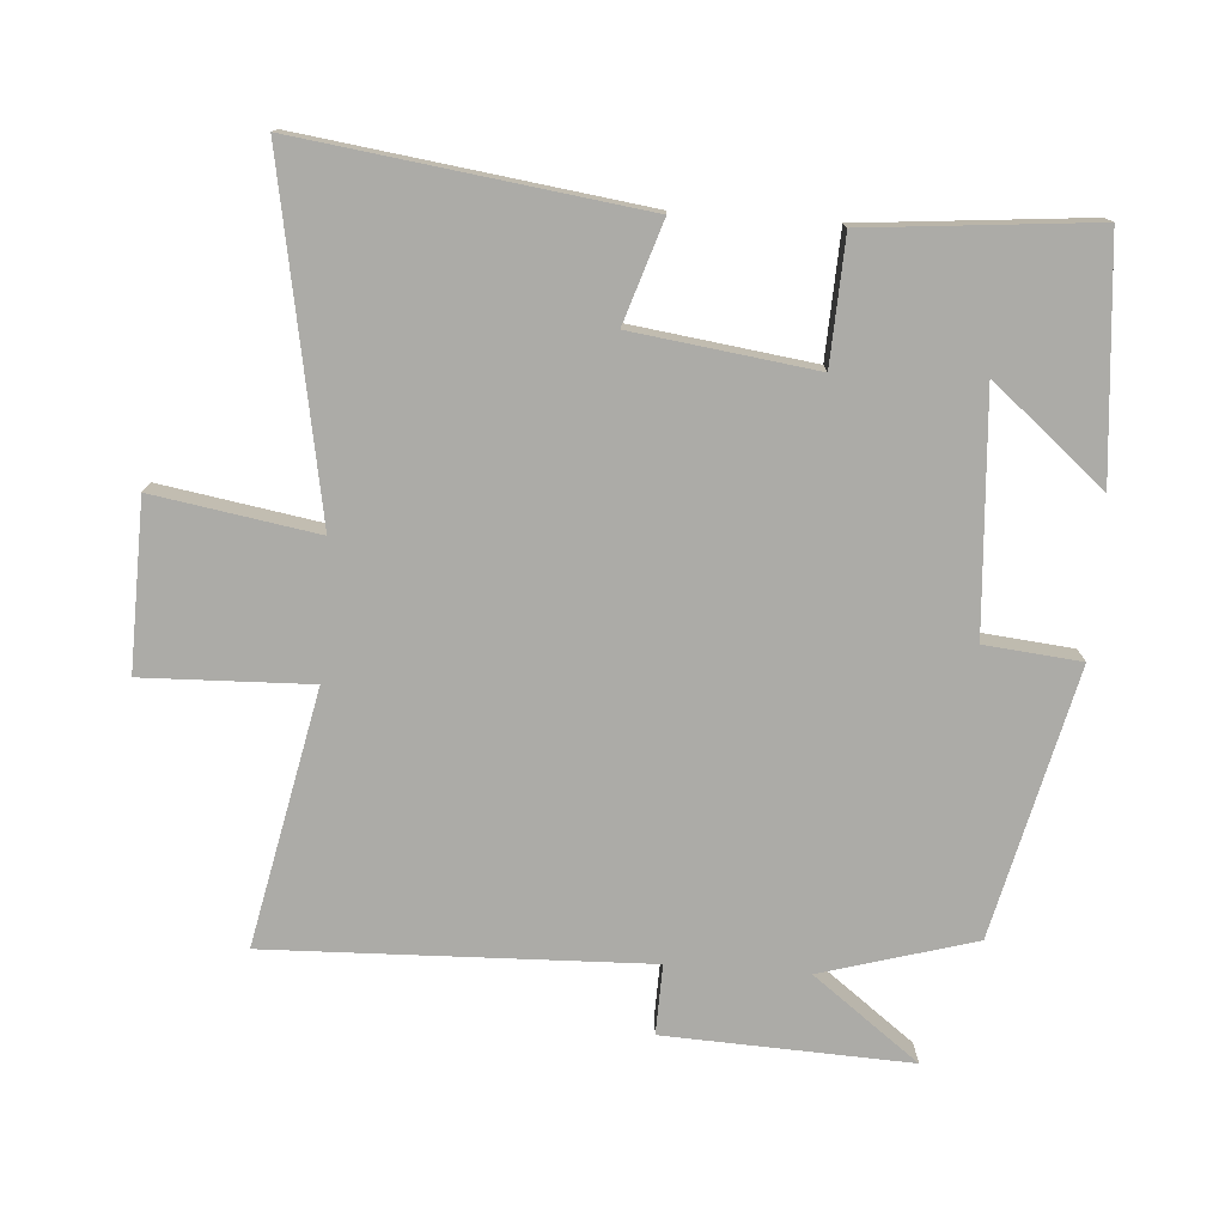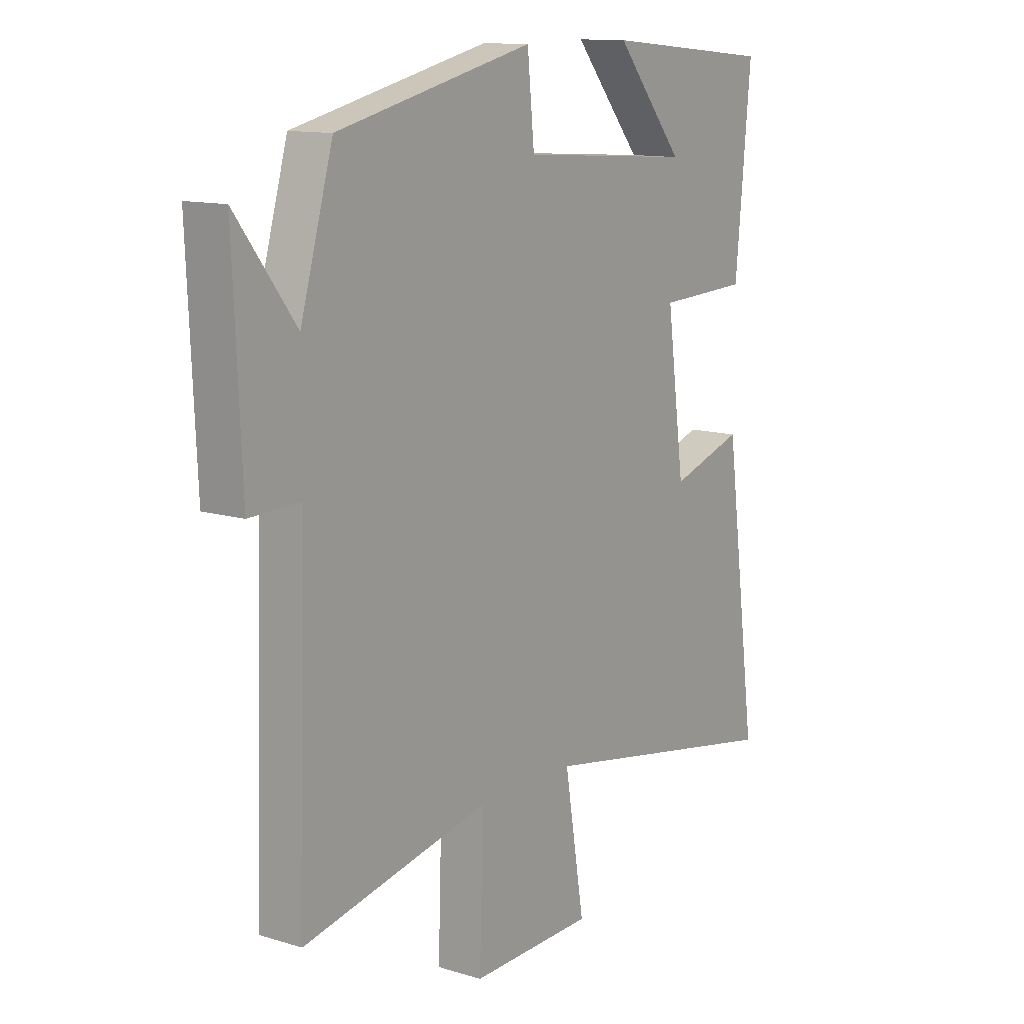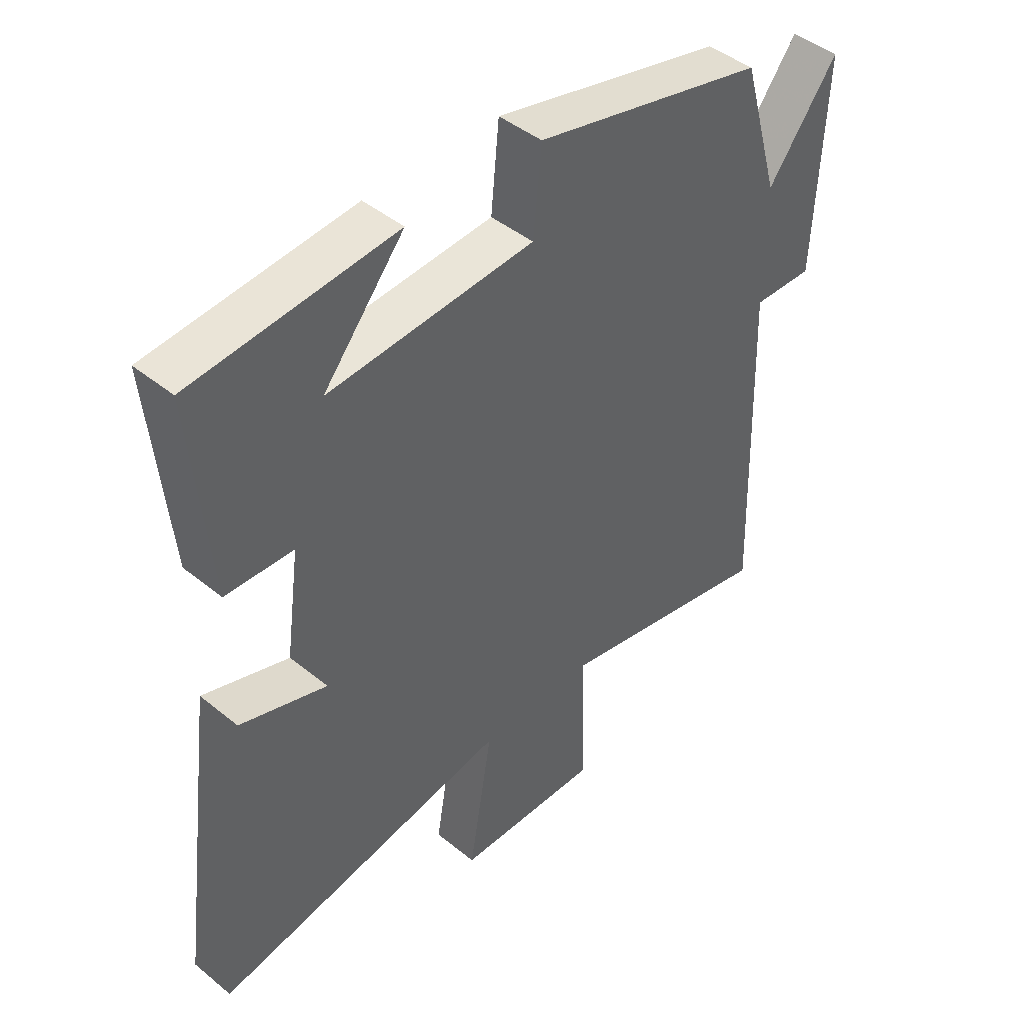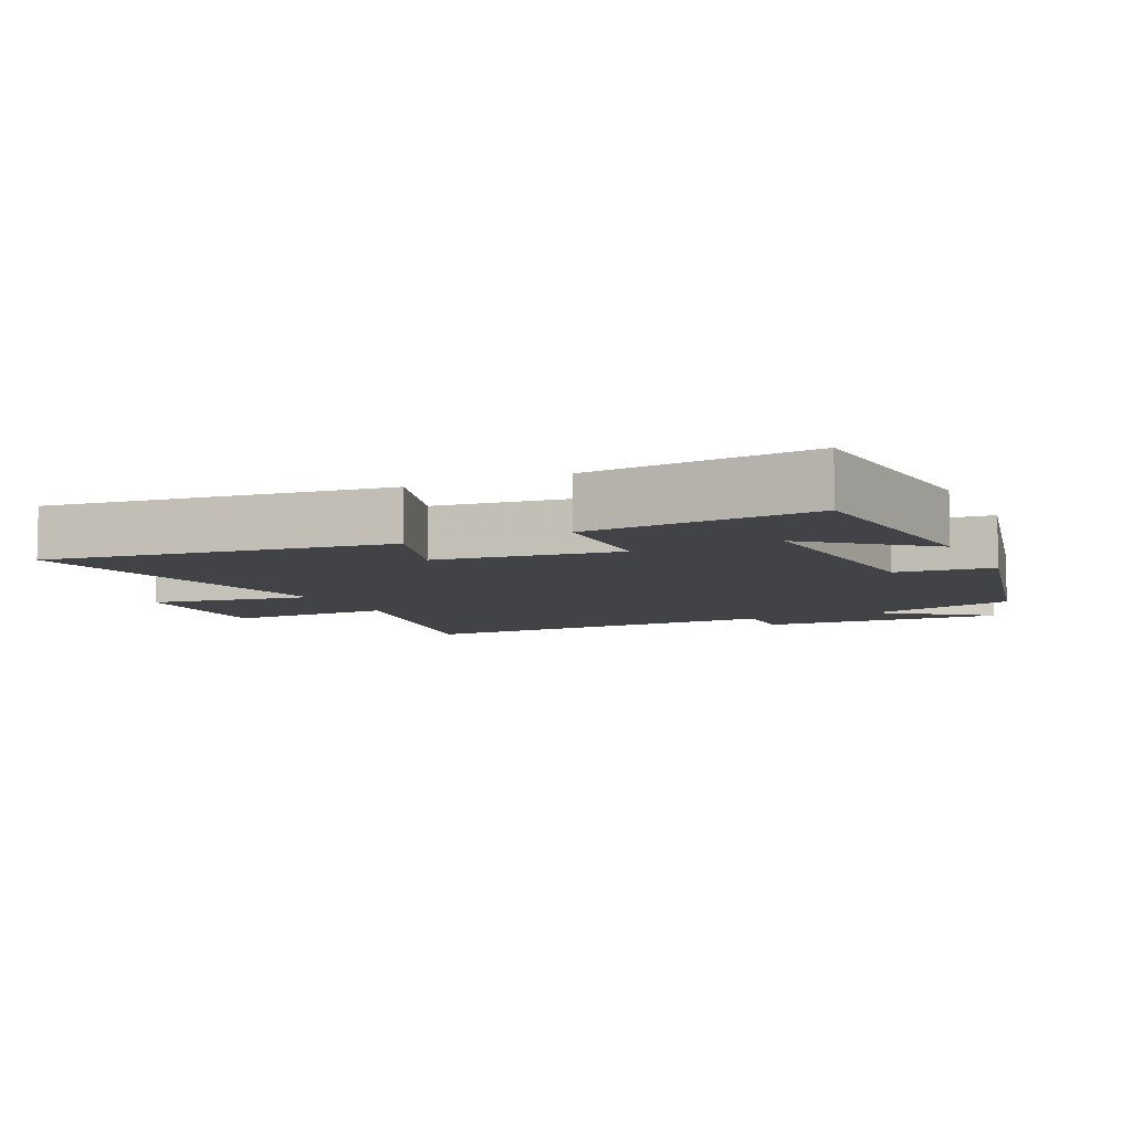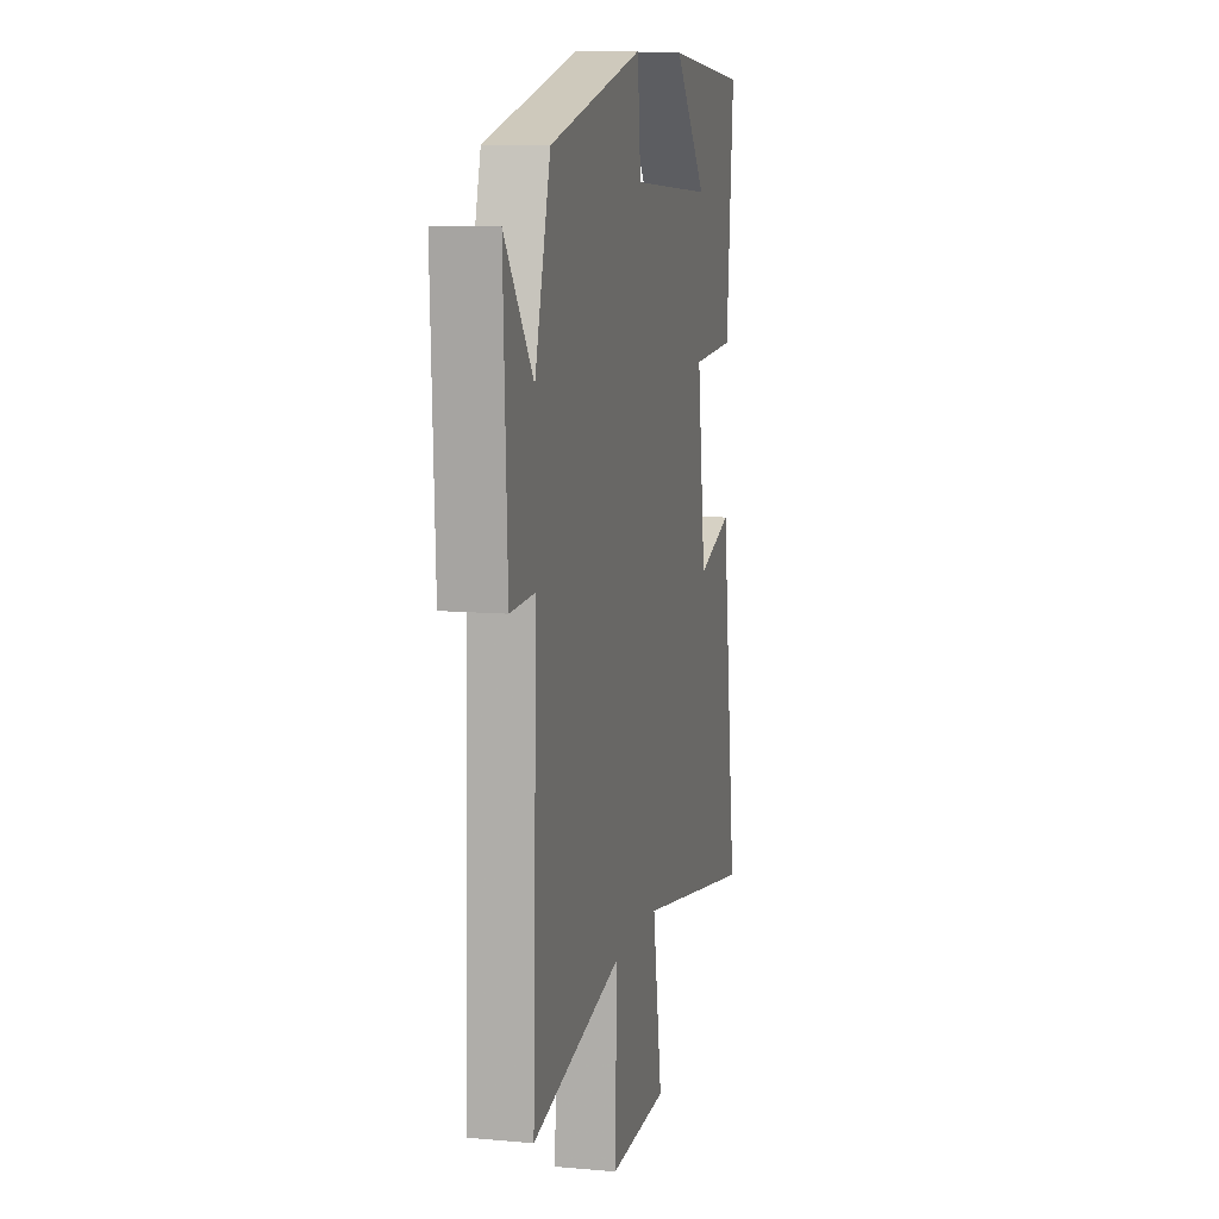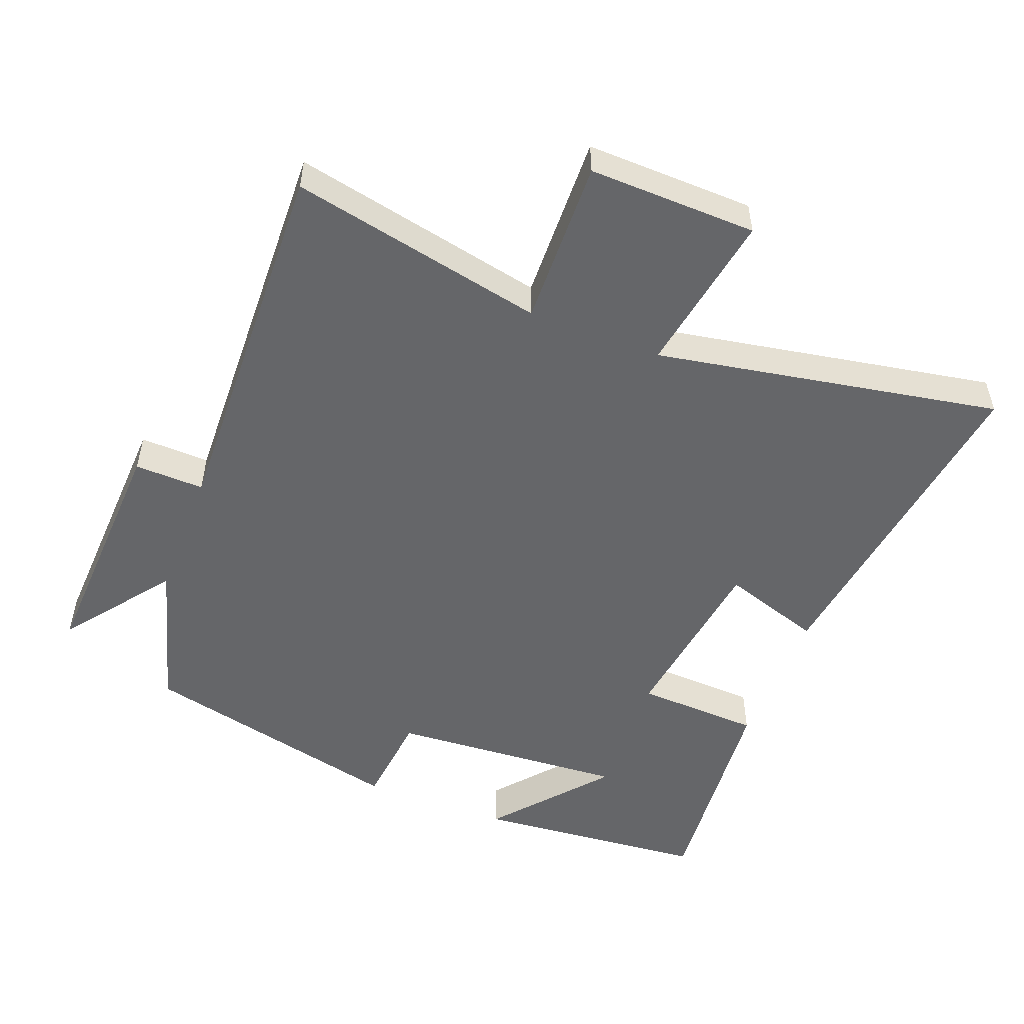
<metadata>
{"format":"obj","ext":"obj","renderer":"f3d","projection":"perspective","resolution":1024,"background":"white","views":[{"elev":-76.3,"azim":-94.1,"up":"+Y"},{"elev":12.4,"azim":125.5,"up":"+Z"},{"elev":44.4,"azim":-46.5,"up":"+Z"},{"elev":-7.3,"azim":-64.6,"up":"+Y"},{"elev":10.3,"azim":102.9,"up":"+Z"},{"elev":-51.9,"azim":158.8,"up":"+Y"}]}
</metadata>
<code>
v 0.435 0.07 0.407
v 0.5 0.07 0.181
v 0.619 0.07 0.338
v 0.603 0.07 -0.024
v 0.5 0.07 -0.021
v 0.518 0.07 -0.578
v 0.142 0.07 -0.5
v 0.15 0.07 -0.747
v -0.098 0.07 -0.741
v -0.058 0.07 -0.5
v -0.567 0.07 -0.593
v -0.5 0.07 -0.093
v -0.352 0.07 -0.141
v -0.316 0.07 0.127
v -0.5 0.07 0.135
v -0.531 0.07 0.469
v -0.186 0.07 0.5
v -0.324 0.07 0.334
v 0.026 0.07 0.358
v 0.04 0.07 0.5
v 0.435 0 0.407
v 0.5 0 0.181
v 0.619 0 0.338
v 0.603 0 -0.024
v 0.5 0 -0.021
v 0.518 0 -0.578
v 0.142 0 -0.5
v 0.15 0 -0.747
v -0.098 0 -0.741
v -0.058 0 -0.5
v -0.567 0 -0.593
v -0.5 0 -0.093
v -0.352 0 -0.141
v -0.316 0 0.127
v -0.5 0 0.135
v -0.531 0 0.469
v -0.186 0 0.5
v -0.324 0 0.334
v 0.026 0 0.358
v 0.04 0 0.5
f 19 20 1 2
f 18 19 2
f 15 16 17 18
f 14 15 18 2
f 13 14 2
f 10 11 12 13
f 10 13 2
f 7 8 9 10
f 7 10 2
f 5 6 7
f 5 7 2 3
f 3 4 5
f 22 21 40 39
f 22 39 38
f 38 37 36 35
f 22 38 35 34
f 22 34 33
f 33 32 31 30
f 22 33 30
f 30 29 28 27
f 22 30 27
f 27 26 25
f 23 22 27 25
f 25 24 23
f 1 21 22 2
f 2 22 23 3
f 3 23 24 4
f 4 24 25 5
f 5 25 26 6
f 6 26 27 7
f 7 27 28 8
f 8 28 29 9
f 9 29 30 10
f 10 30 31 11
f 11 31 32 12
f 12 32 33 13
f 13 33 34 14
f 14 34 35 15
f 15 35 36 16
f 16 36 37 17
f 17 37 38 18
f 18 38 39 19
f 19 39 40 20
f 20 40 21 1

</code>
